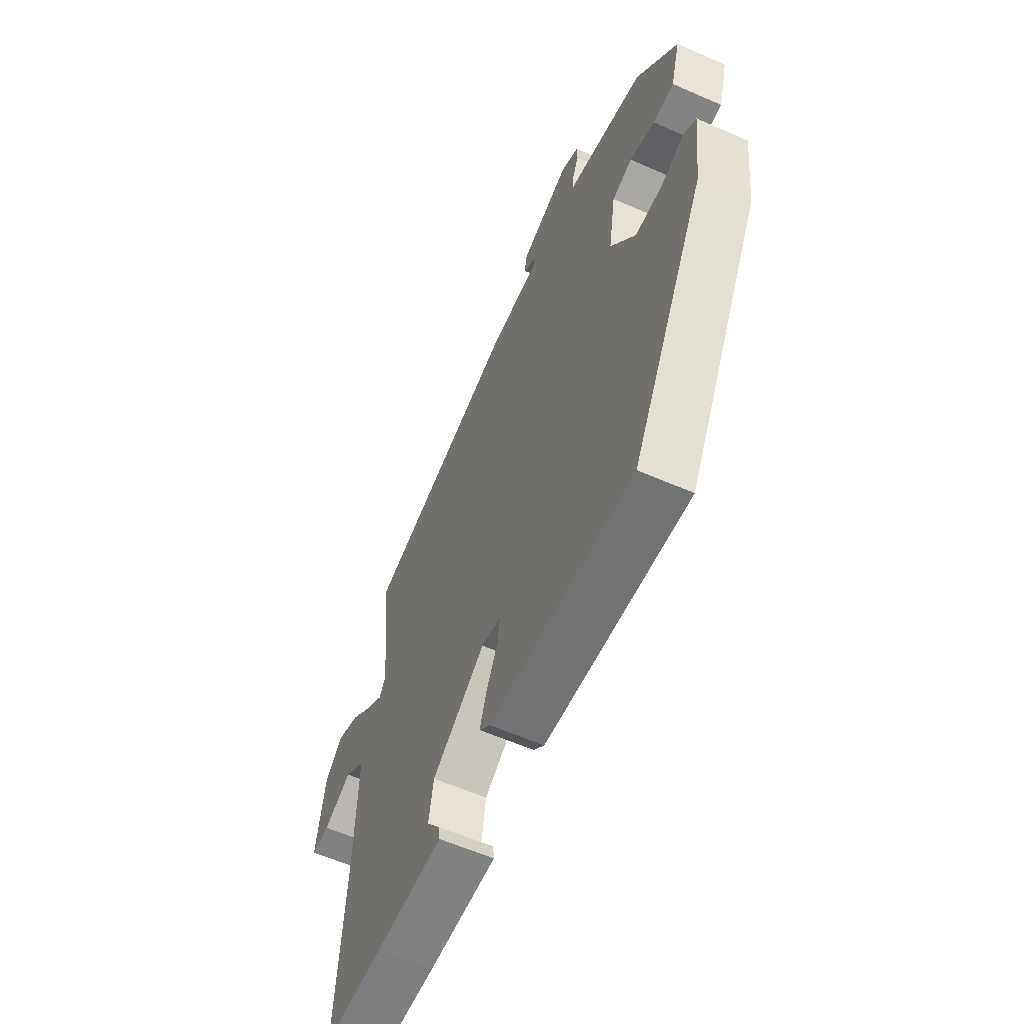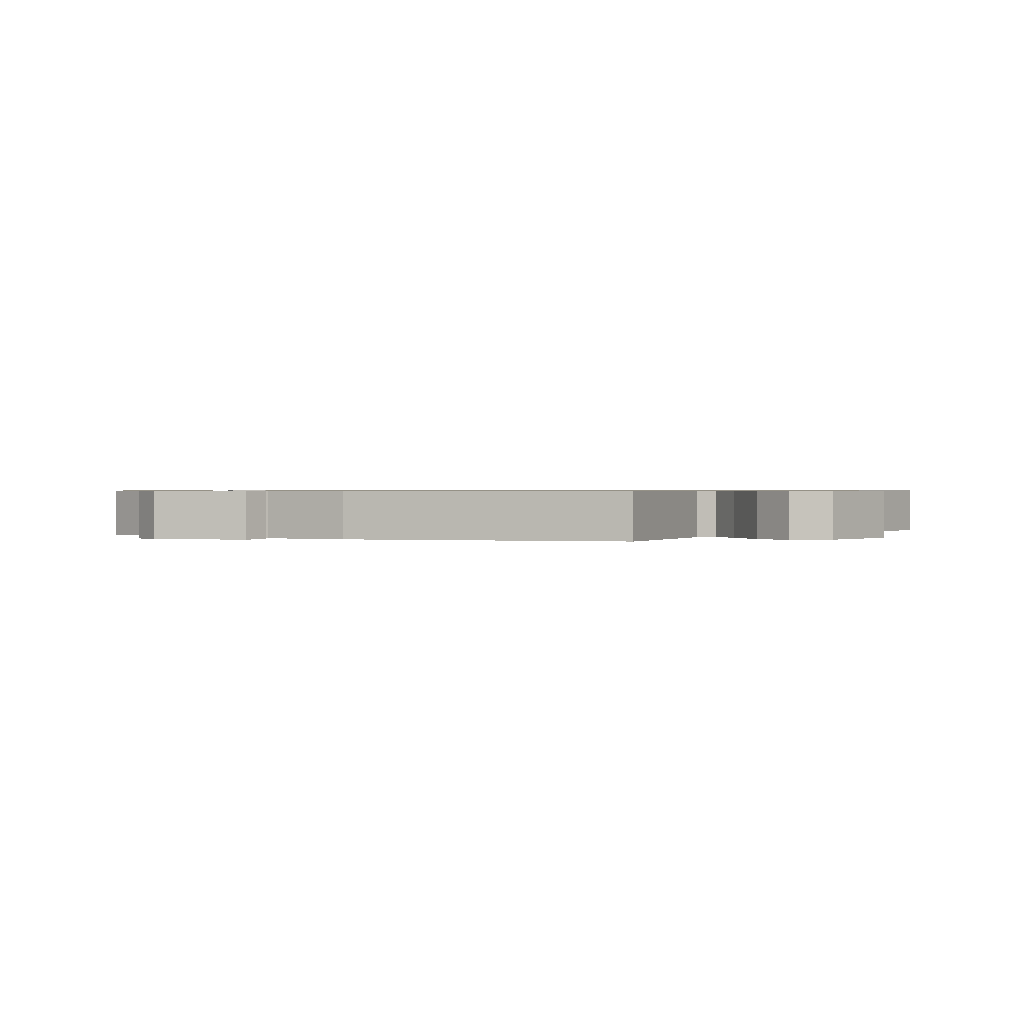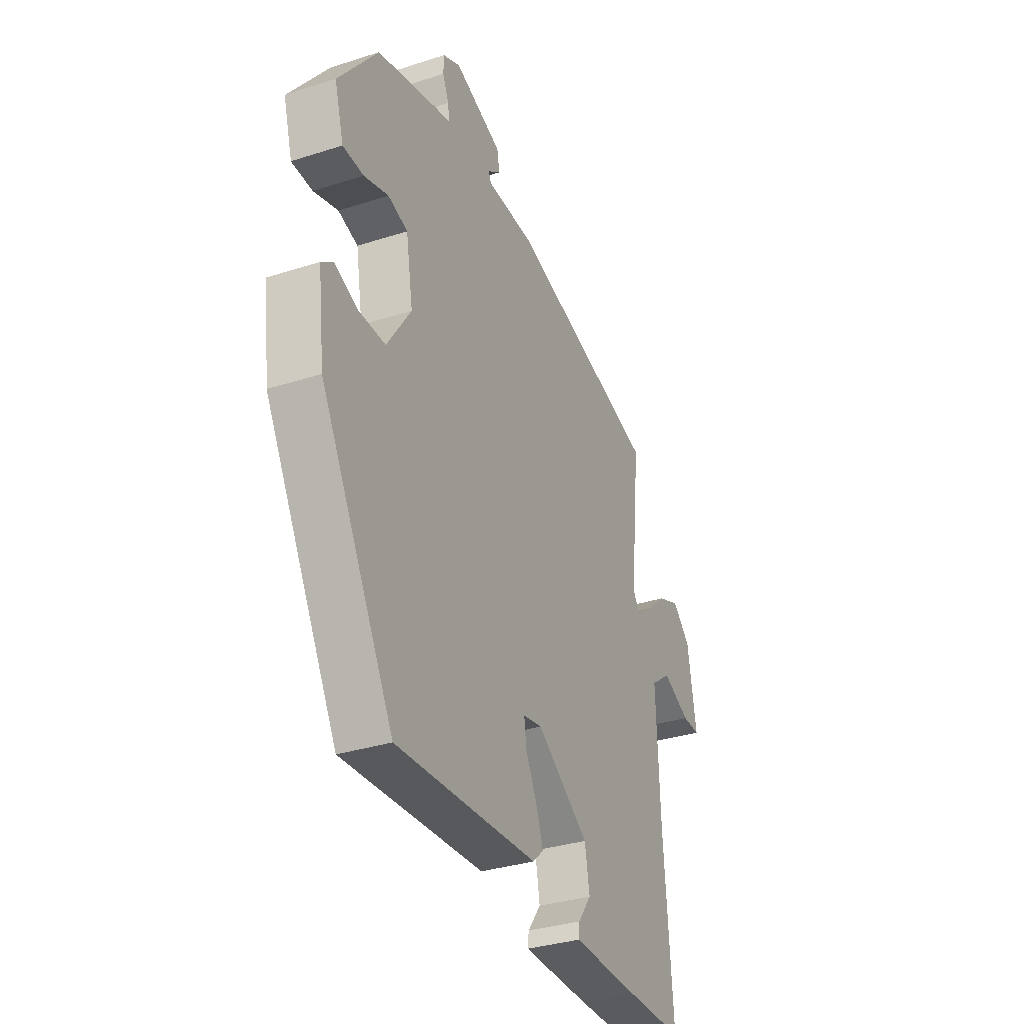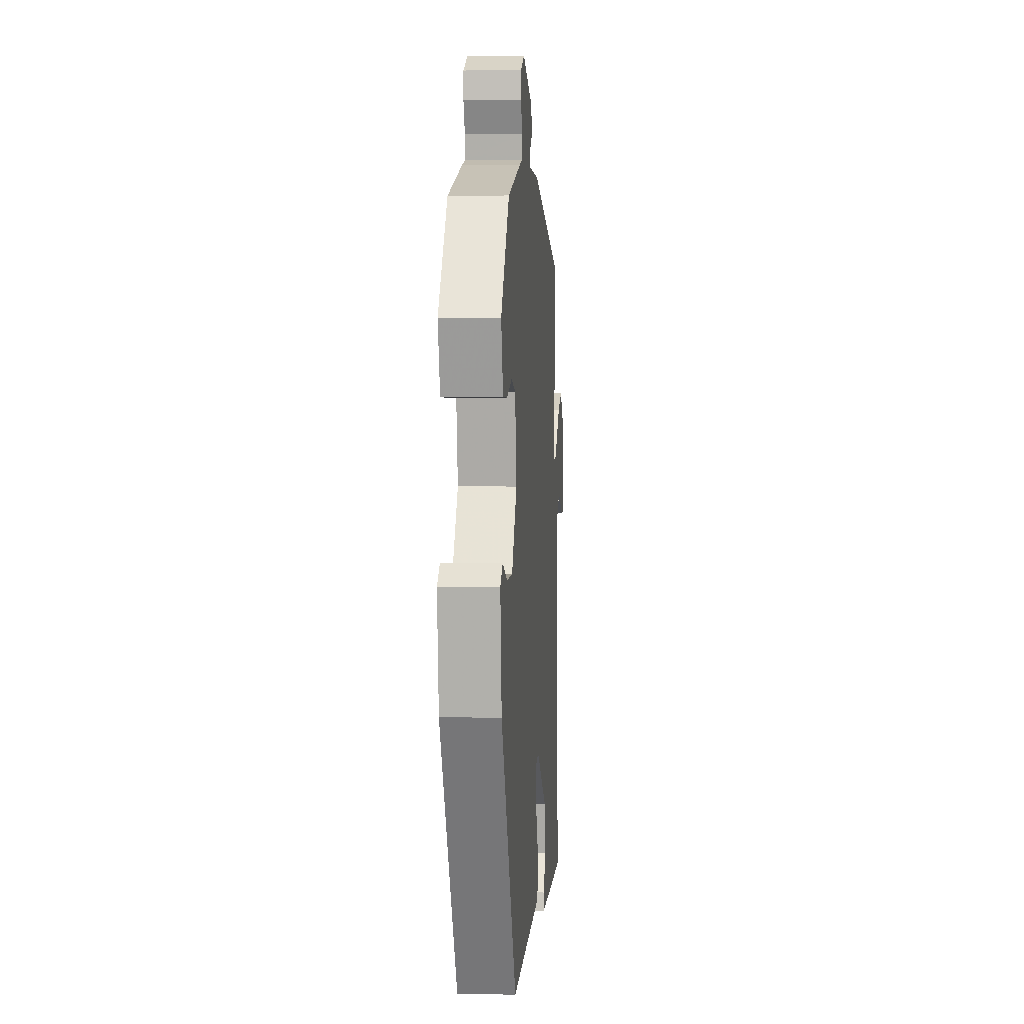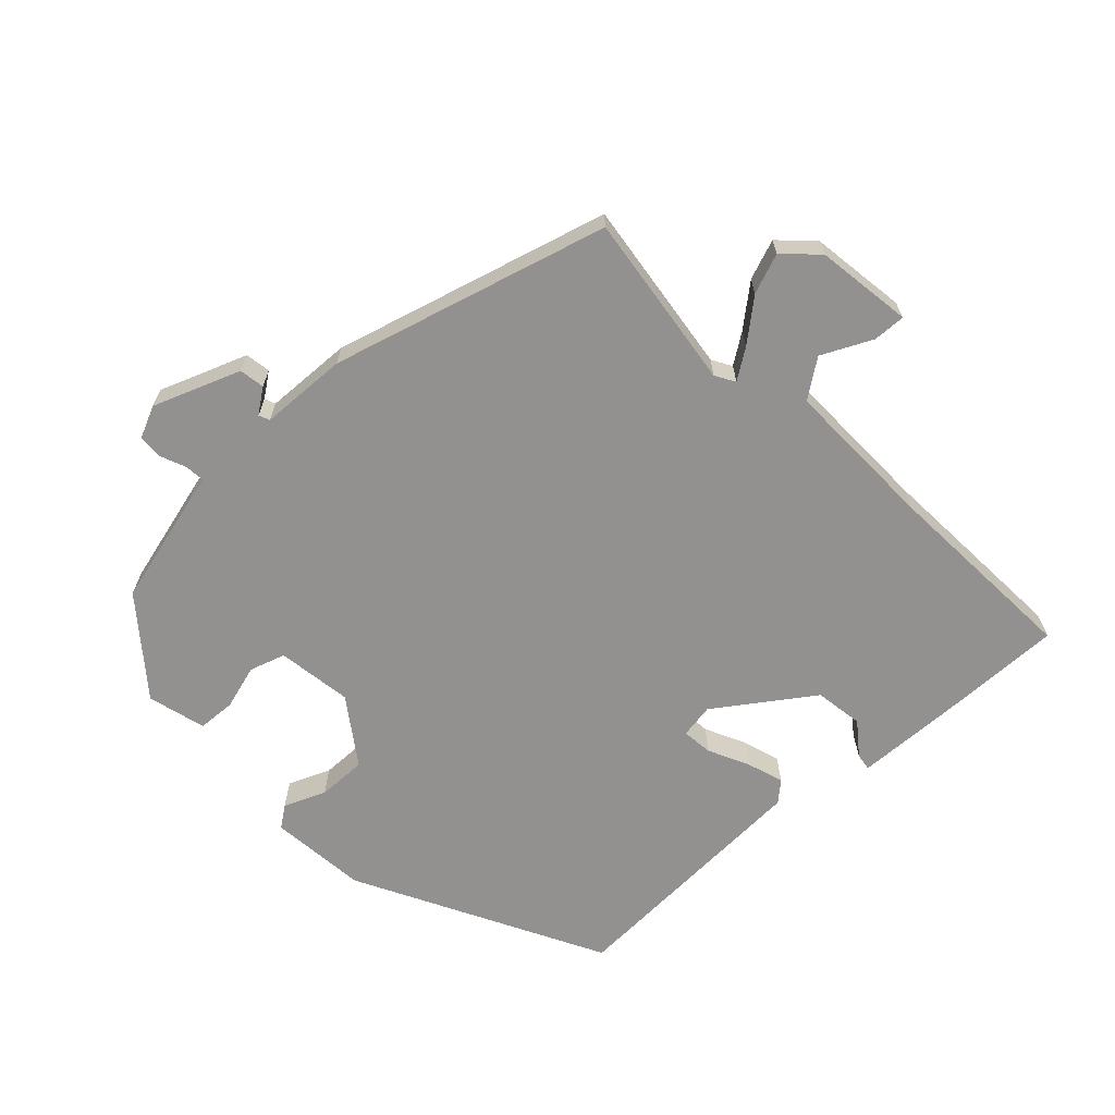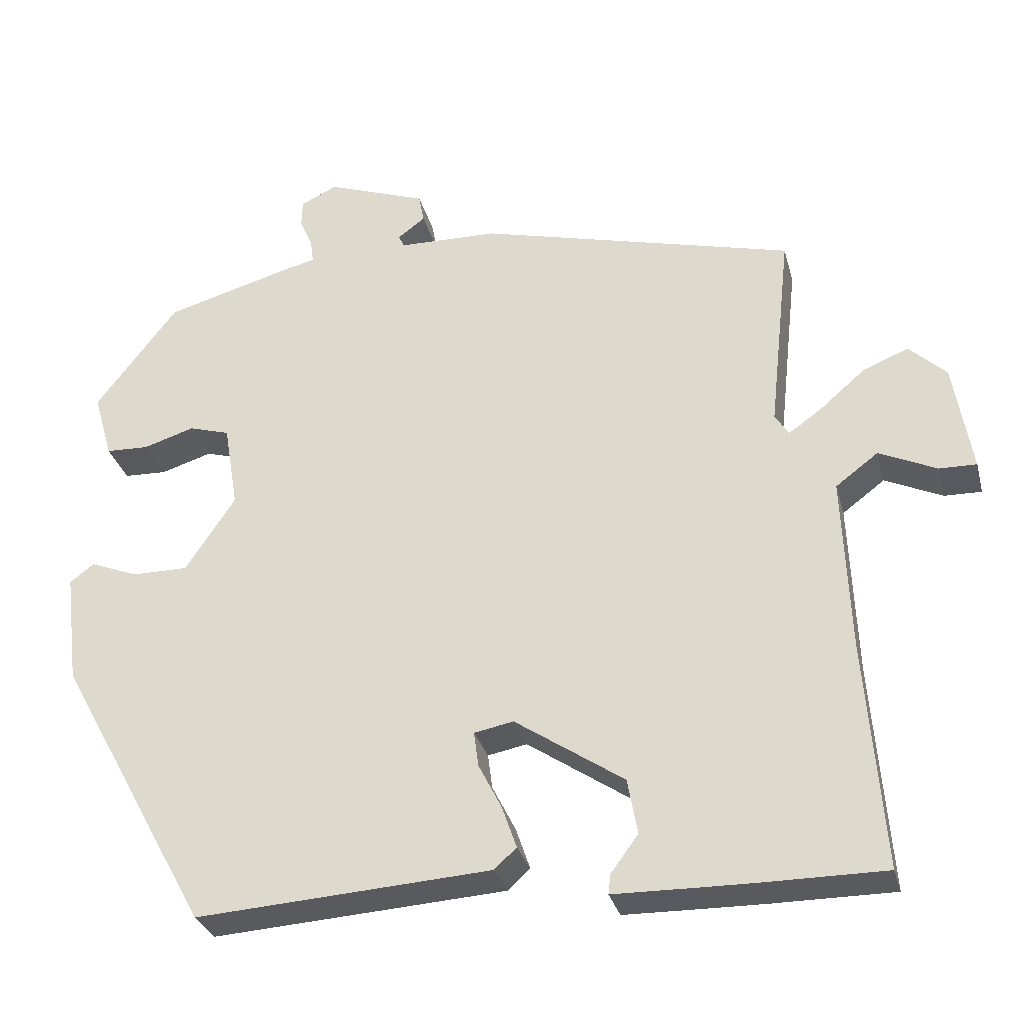
<metadata>
{"format":"obj","ext":"obj","renderer":"f3d","projection":"perspective","resolution":1024,"background":"white","views":[{"elev":-59.3,"azim":-114.3,"up":"+Z"},{"elev":0.7,"azim":30.5,"up":"+Y"},{"elev":-33.4,"azim":-66.2,"up":"+Z"},{"elev":3.7,"azim":-85.6,"up":"+Z"},{"elev":-66.1,"azim":42.0,"up":"+Y"},{"elev":-30.6,"azim":14.2,"up":"+Z"}]}
</metadata>
<code>
v 0.569 0.07 -0.5
v 0.408 0.07 -0.5
v 0.335 0.07 -0.499
v 0.225 0.07 -0.497
v 0.228 0.07 -0.471
v 0.264 0.07 -0.422
v 0.251 0.07 -0.349
v 0.107 0.07 -0.252
v 0.055 0.07 -0.262
v 0.061 0.07 -0.308
v 0.092 0.07 -0.369
v 0.111 0.07 -0.424
v 0.082 0.07 -0.451
v -0.307 0.07 -0.476
v -0.508 0.07 -0.111
v -0.526 0.07 0.036
v -0.494 0.07 0.06
v -0.431 0.07 0.035
v -0.357 0.07 0.035
v -0.291 0.07 0.134
v -0.31 0.07 0.247
v -0.364 0.07 0.263
v -0.431 0.07 0.242
v -0.488 0.07 0.244
v -0.513 0.07 0.331
v -0.405 0.07 0.471
v -0.234 0.07 0.519
v -0.195 0.07 0.528
v -0.199 0.07 0.559
v -0.216 0.07 0.598
v -0.215 0.07 0.634
v -0.167 0.07 0.657
v -0.035 0.07 0.61
v -0.028 0.07 0.572
v -0.064 0.07 0.545
v -0.057 0.07 0.529
v 0.075 0.07 0.526
v 0.492 0.07 0.419
v 0.463 0.07 0.152
v 0.481 0.07 0.123
v 0.526 0.07 0.155
v 0.585 0.07 0.206
v 0.645 0.07 0.23
v 0.694 0.07 0.184
v 0.718 0.07 0.039
v 0.669 0.07 0.04
v 0.593 0.07 0.075
v 0.537 0.07 0.033
v 0.546 0.07 -0.199
v 0.569 0 -0.5
v 0.408 0 -0.5
v 0.335 0 -0.499
v 0.225 0 -0.497
v 0.228 0 -0.471
v 0.264 0 -0.422
v 0.251 0 -0.349
v 0.107 0 -0.252
v 0.055 0 -0.262
v 0.061 0 -0.308
v 0.092 0 -0.369
v 0.111 0 -0.424
v 0.082 0 -0.451
v -0.307 0 -0.476
v -0.508 0 -0.111
v -0.526 0 0.036
v -0.494 0 0.06
v -0.431 0 0.035
v -0.357 0 0.035
v -0.291 0 0.134
v -0.31 0 0.247
v -0.364 0 0.263
v -0.431 0 0.242
v -0.488 0 0.244
v -0.513 0 0.331
v -0.405 0 0.471
v -0.234 0 0.519
v -0.195 0 0.528
v -0.199 0 0.559
v -0.216 0 0.598
v -0.215 0 0.634
v -0.167 0 0.657
v -0.035 0 0.61
v -0.028 0 0.572
v -0.064 0 0.545
v -0.057 0 0.529
v 0.075 0 0.526
v 0.492 0 0.419
v 0.463 0 0.152
v 0.481 0 0.123
v 0.526 0 0.155
v 0.585 0 0.206
v 0.645 0 0.23
v 0.694 0 0.184
v 0.718 0 0.039
v 0.669 0 0.04
v 0.593 0 0.075
v 0.537 0 0.033
v 0.546 0 -0.199
f 45 46 47
f 44 45 47
f 43 44 47
f 42 43 47
f 41 42 47
f 40 41 47 48
f 36 37 38 39
f 36 39 40
f 33 34 35
f 32 33 35
f 31 32 35
f 30 31 35
f 29 30 35
f 28 29 35 36
f 27 28 36
f 26 27 36
f 25 26 36
f 24 25 36
f 23 24 36
f 22 23 36
f 36 40 48
f 22 36 48
f 21 22 48
f 16 17 18
f 15 16 18
f 14 15 18
f 13 14 18
f 12 13 18
f 11 12 18
f 10 11 18
f 9 10 18 19
f 8 9 19 20
f 4 5 6
f 3 4 6
f 2 3 6
f 1 2 6
f 49 1 6
f 49 6 7
f 21 48 49
f 20 21 49
f 8 20 49
f 7 8 49
f 96 95 94
f 96 94 93
f 96 93 92
f 96 92 91
f 96 91 90
f 97 96 90 89
f 88 87 86 85
f 89 88 85
f 84 83 82
f 84 82 81
f 84 81 80
f 84 80 79
f 84 79 78
f 85 84 78 77
f 85 77 76
f 85 76 75
f 85 75 74
f 85 74 73
f 85 73 72
f 85 72 71
f 97 89 85
f 97 85 71
f 97 71 70
f 67 66 65
f 67 65 64
f 67 64 63
f 67 63 62
f 67 62 61
f 67 61 60
f 67 60 59
f 68 67 59 58
f 69 68 58 57
f 55 54 53
f 55 53 52
f 55 52 51
f 55 51 50
f 55 50 98
f 56 55 98
f 98 97 70
f 98 70 69
f 98 69 57
f 98 57 56
f 1 50 51 2
f 2 51 52 3
f 3 52 53 4
f 4 53 54 5
f 5 54 55 6
f 6 55 56 7
f 7 56 57 8
f 8 57 58 9
f 9 58 59 10
f 10 59 60 11
f 11 60 61 12
f 12 61 62 13
f 13 62 63 14
f 14 63 64 15
f 15 64 65 16
f 16 65 66 17
f 17 66 67 18
f 18 67 68 19
f 19 68 69 20
f 20 69 70 21
f 21 70 71 22
f 22 71 72 23
f 23 72 73 24
f 24 73 74 25
f 25 74 75 26
f 26 75 76 27
f 27 76 77 28
f 28 77 78 29
f 29 78 79 30
f 30 79 80 31
f 31 80 81 32
f 32 81 82 33
f 33 82 83 34
f 34 83 84 35
f 35 84 85 36
f 36 85 86 37
f 37 86 87 38
f 38 87 88 39
f 39 88 89 40
f 40 89 90 41
f 41 90 91 42
f 42 91 92 43
f 43 92 93 44
f 44 93 94 45
f 45 94 95 46
f 46 95 96 47
f 47 96 97 48
f 48 97 98 49
f 49 98 50 1

</code>
